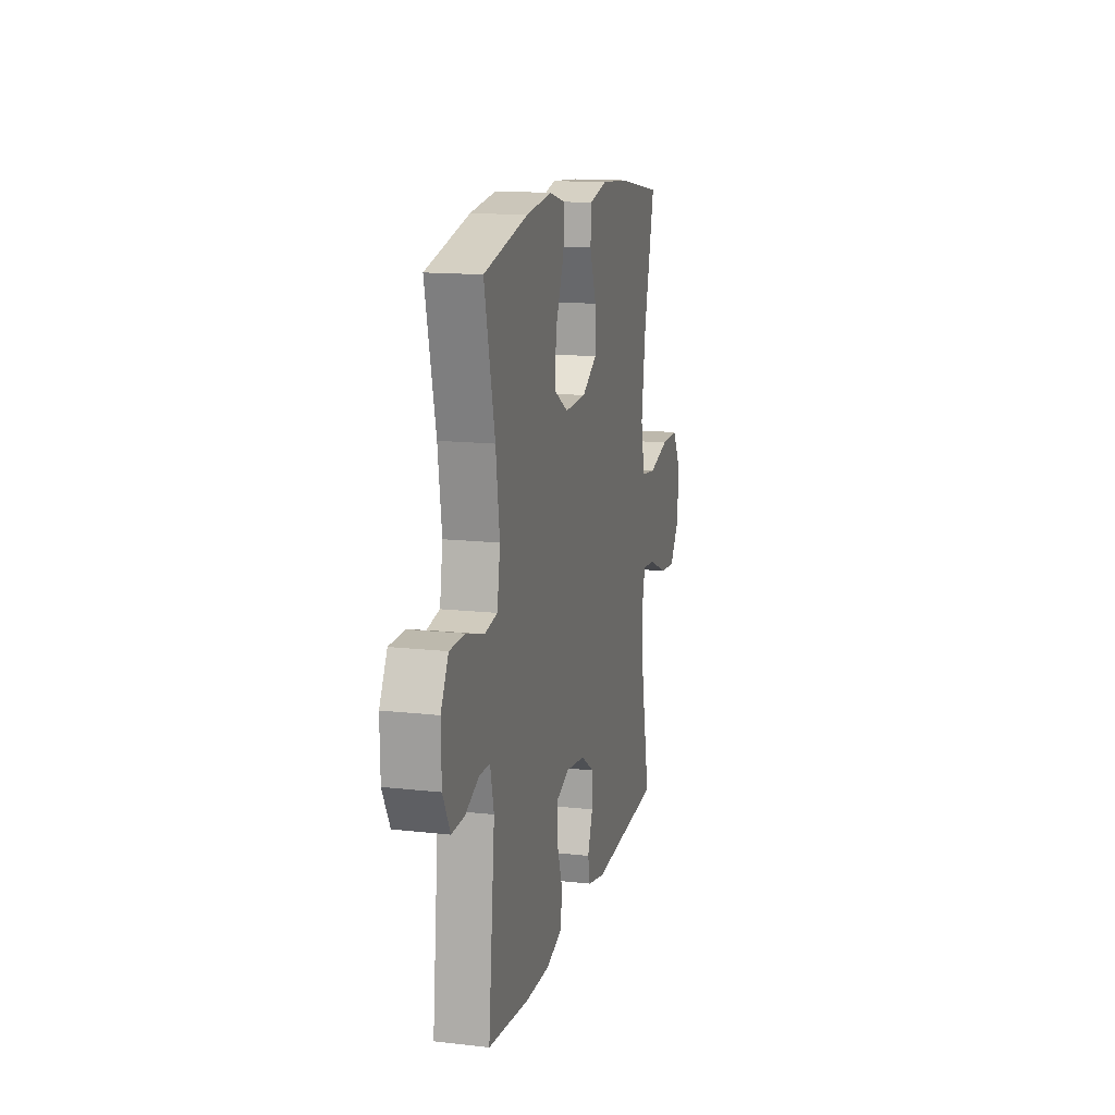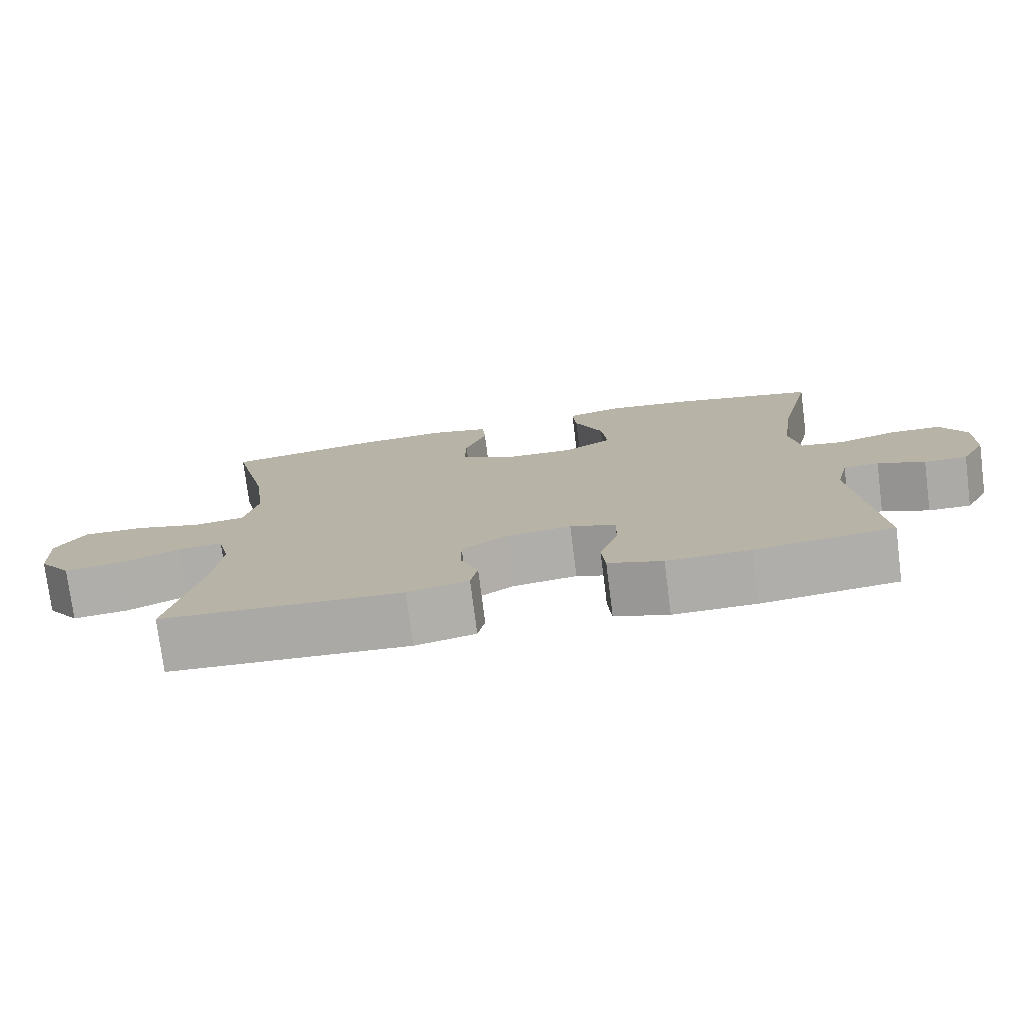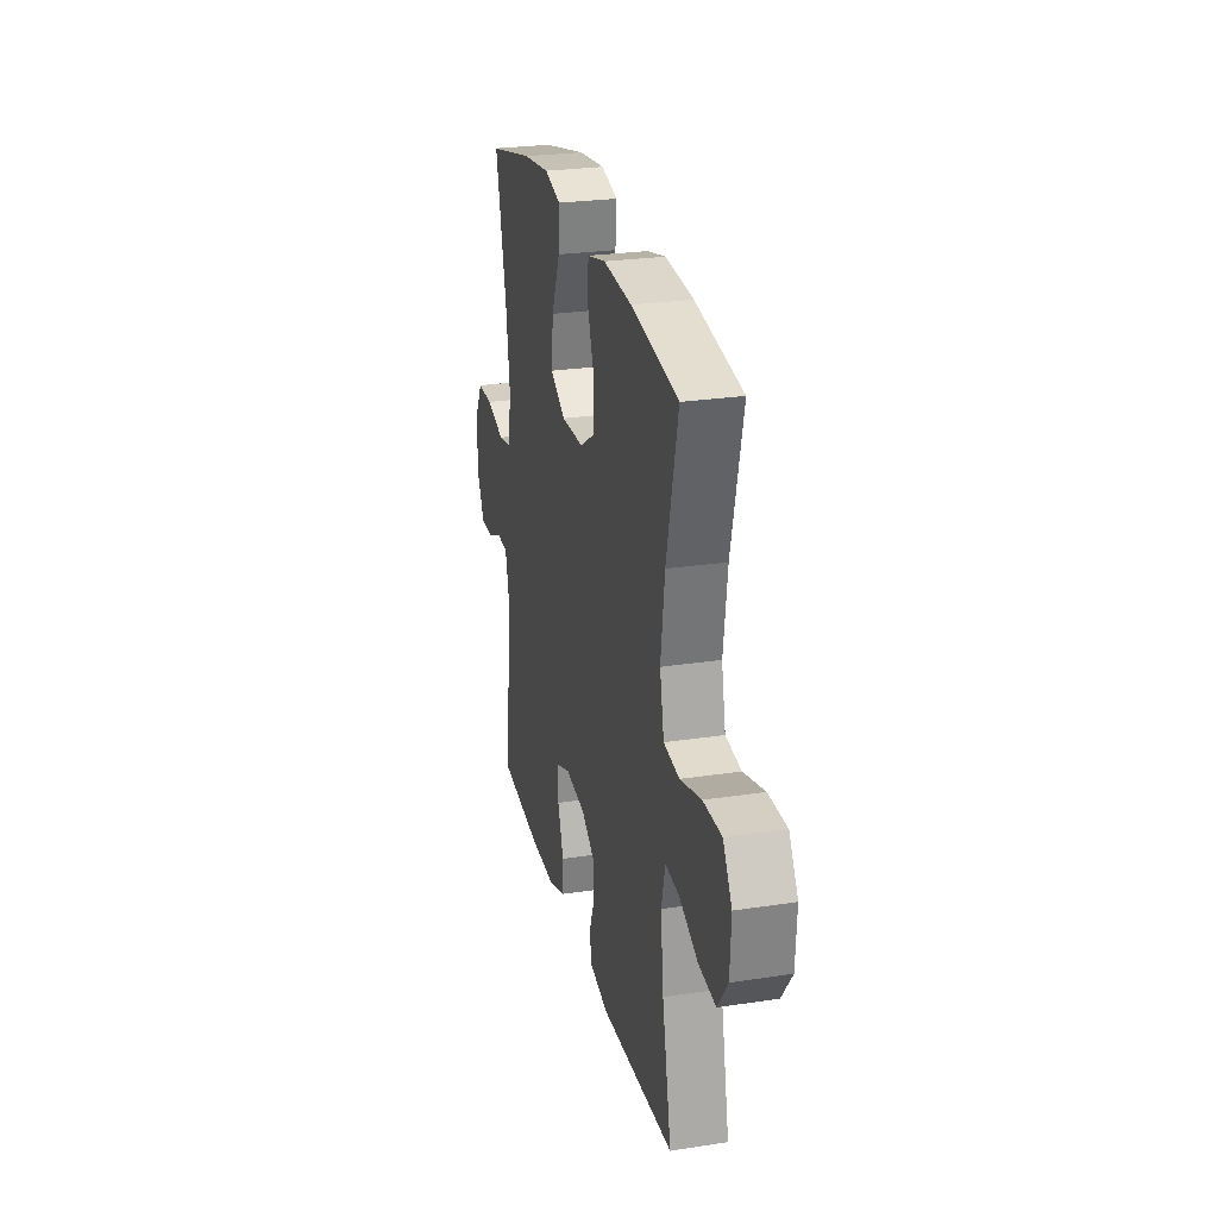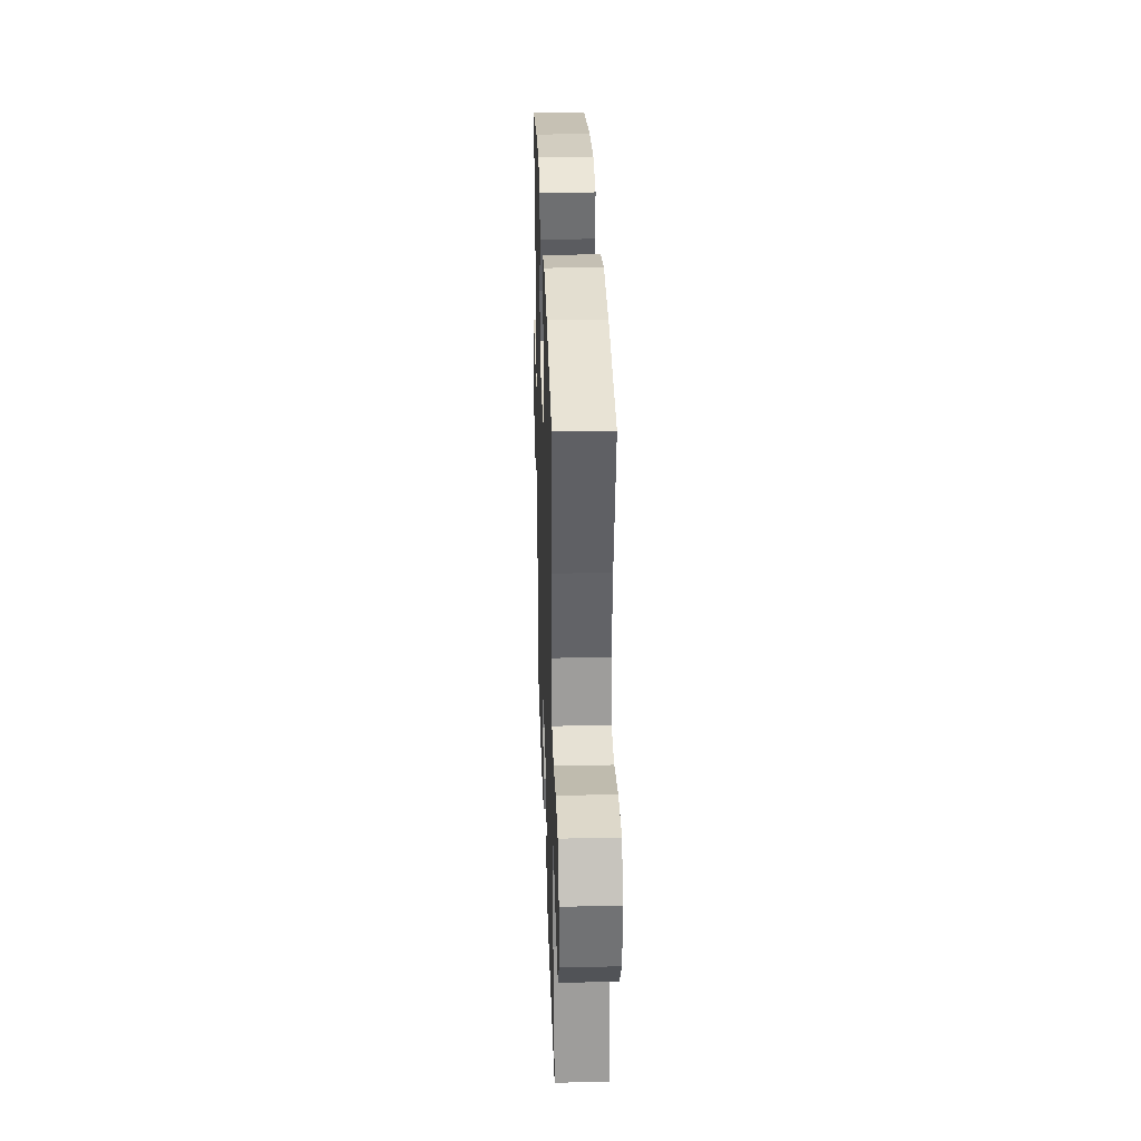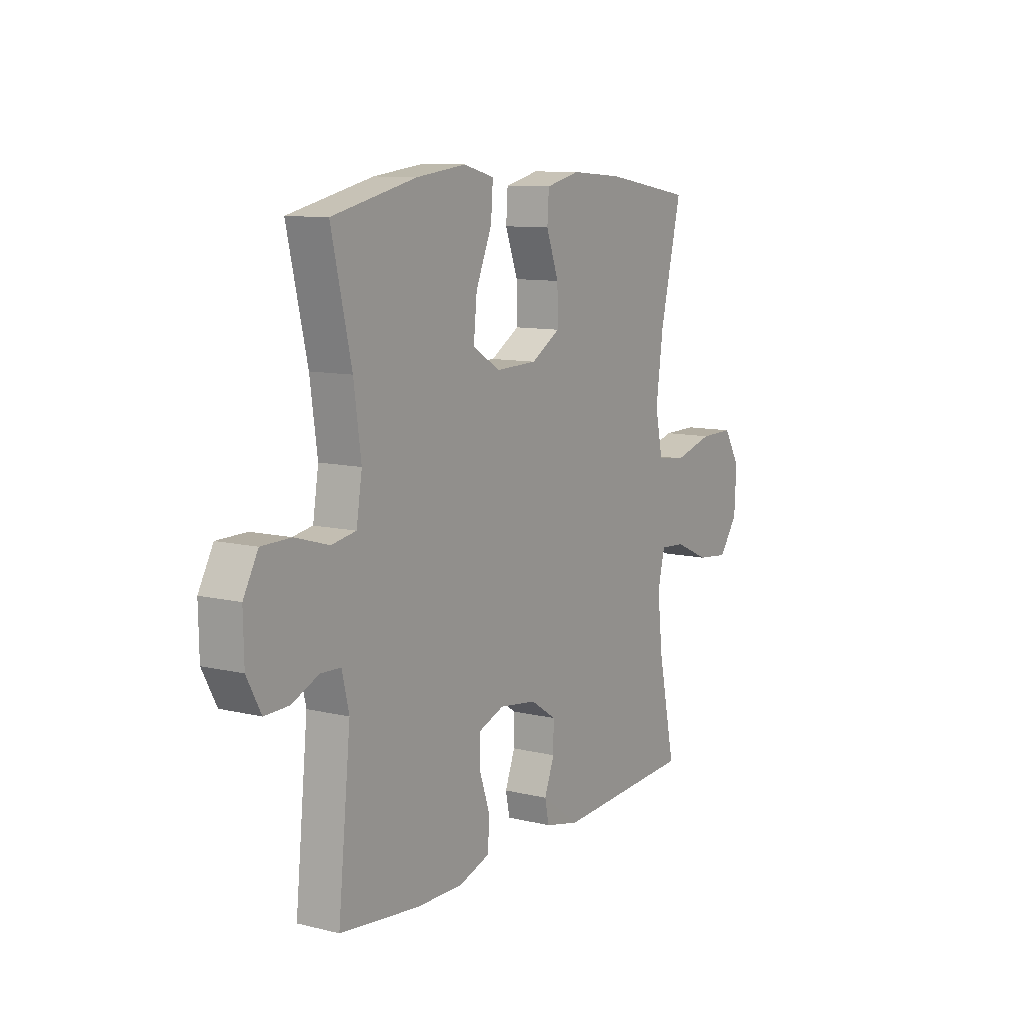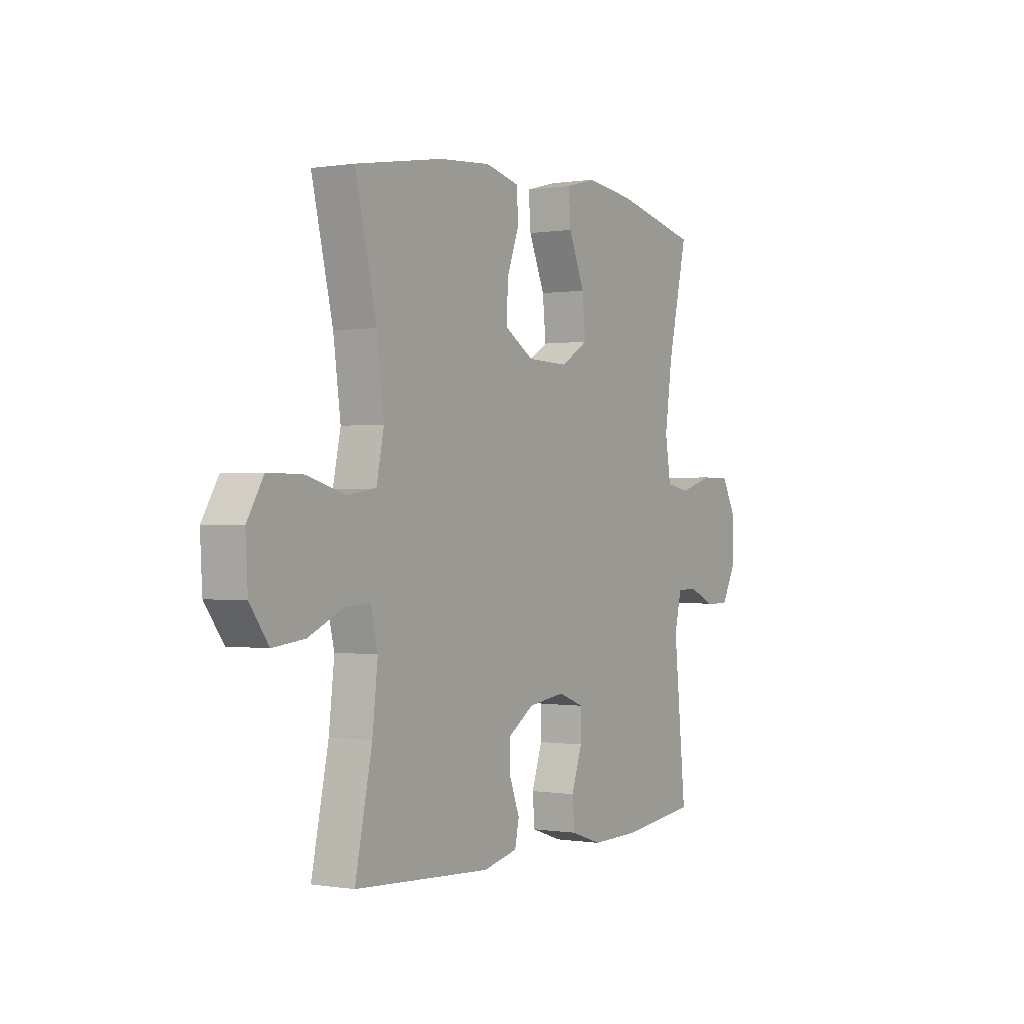
<metadata>
{"format":"obj","ext":"obj","renderer":"f3d","projection":"perspective","resolution":1024,"background":"white","views":[{"elev":14.5,"azim":-76.2,"up":"+Z"},{"elev":-76.5,"azim":-172.7,"up":"+Z"},{"elev":26.0,"azim":76.4,"up":"+Z"},{"elev":31.5,"azim":88.1,"up":"+Z"},{"elev":10.1,"azim":-58.2,"up":"+Z"},{"elev":0.0,"azim":121.3,"up":"+Z"}]}
</metadata>
<code>
o path264_path264.001
v 0.4558 0.0375 -0.3015
v 0.4423 0.0375 -0.1824
v 0.4602 0.0375 -0.1086
v 0.523 0.0375 -0.1133
v 0.6093 0.0375 -0.1521
v 0.6888 0.0375 -0.1609
v 0.7357 0.0375 -0.09667
v 0.7411 0.0375 0.000214
v 0.7001 0.0375 0.06853
v 0.6154 0.0375 0.06782
v 0.518 0.0375 0.04063
v 0.4461 0.0375 0.05028
v 0.4271 0.0375 0.1403
v 0.4452 0.0375 0.2749
v 0.4982 0.0375 0.4983
v 0.2806 0.0375 0.5344
v 0.1506 0.0375 0.5442
v 0.06598 0.0375 0.5239
v 0.06185 0.0375 0.4611
v 0.09305 0.0375 0.3768
v 0.09439 0.0375 0.3003
v 0.02228 0.0375 0.2566
v -0.08035 0.0375 0.2535
v -0.149 0.0375 0.2947
v -0.1409 0.0375 0.3773
v -0.101 0.0375 0.4717
v -0.09581 0.0375 0.5418
v -0.1719 0.0375 0.5617
v -0.295 0.0375 0.5462
v -0.5037 0.0375 0.4983
v -0.4543 0.0375 0.283
v -0.4362 0.0375 0.153
v -0.4503 0.0375 0.06553
v -0.5108 0.0375 0.05493
v -0.5942 0.0375 0.07956
v -0.6675 0.0375 0.0788
v -0.7039 0.0375 0.01176
v -0.7021 0.0375 -0.08362
v -0.667 0.0375 -0.1497
v -0.6066 0.0375 -0.1482
v -0.5401 0.0375 -0.1189
v -0.4901 0.0375 -0.1208
v -0.4726 0.0375 -0.1949
v -0.5037 0.0375 -0.5034
v -0.308 0.0375 -0.5257
v -0.1906 0.0375 -0.527
v -0.1137 0.0375 -0.501
v -0.1084 0.0375 -0.4381
v -0.135 0.0375 -0.3602
v -0.1354 0.0375 -0.2973
v -0.07091 0.0375 -0.2729
v 0.02151 0.0375 -0.2856
v 0.08584 0.0375 -0.3278
v 0.08532 0.0375 -0.39
v 0.06035 0.0375 -0.4552
v 0.07058 0.0375 -0.5043
v 0.1569 0.0375 -0.5238
v 0.4982 0.0375 -0.5034
v 0.4558 -0.0375 -0.3015
v 0.4423 -0.0375 -0.1824
v 0.4602 -0.0375 -0.1086
v 0.523 -0.0375 -0.1133
v 0.6093 -0.0375 -0.1521
v 0.6888 -0.0375 -0.1609
v 0.7357 -0.0375 -0.09667
v 0.7411 -0.0375 0.000214
v 0.7001 -0.0375 0.06853
v 0.6154 -0.0375 0.06782
v 0.518 -0.0375 0.04063
v 0.4461 -0.0375 0.05028
v 0.4271 -0.0375 0.1403
v 0.4452 -0.0375 0.2749
v 0.4982 -0.0375 0.4983
v 0.2806 -0.0375 0.5344
v 0.1506 -0.0375 0.5442
v 0.06598 -0.0375 0.5239
v 0.06185 -0.0375 0.4611
v 0.09305 -0.0375 0.3768
v 0.09439 -0.0375 0.3003
v 0.02228 -0.0375 0.2566
v -0.08035 -0.0375 0.2535
v -0.149 -0.0375 0.2947
v -0.1409 -0.0375 0.3773
v -0.101 -0.0375 0.4717
v -0.09581 -0.0375 0.5418
v -0.1719 -0.0375 0.5617
v -0.295 -0.0375 0.5462
v -0.5037 -0.0375 0.4983
v -0.4543 -0.0375 0.283
v -0.4362 -0.0375 0.153
v -0.4503 -0.0375 0.06553
v -0.5108 -0.0375 0.05493
v -0.5942 -0.0375 0.07956
v -0.6675 -0.0375 0.0788
v -0.7039 -0.0375 0.01176
v -0.7021 -0.0375 -0.08362
v -0.667 -0.0375 -0.1497
v -0.6066 -0.0375 -0.1482
v -0.5401 -0.0375 -0.1189
v -0.4901 -0.0375 -0.1208
v -0.4726 -0.0375 -0.1949
v -0.5037 -0.0375 -0.5034
v -0.308 -0.0375 -0.5257
v -0.1906 -0.0375 -0.527
v -0.1137 -0.0375 -0.501
v -0.1084 -0.0375 -0.4381
v -0.135 -0.0375 -0.3602
v -0.1354 -0.0375 -0.2973
v -0.07091 -0.0375 -0.2729
v 0.02151 -0.0375 -0.2856
v 0.08584 -0.0375 -0.3278
v 0.08532 -0.0375 -0.39
v 0.06035 -0.0375 -0.4552
v 0.07058 -0.0375 -0.5043
v 0.1569 -0.0375 -0.5238
v 0.4982 -0.0375 -0.5034
v -0.308 0.0375 -0.5257
v -0.1906 0.0375 -0.527
v -0.1137 0.0375 -0.501
v -0.1137 0.0375 -0.501
v 0.07058 0.0375 -0.5043
v 0.07058 0.0375 -0.5043
v 0.1569 0.0375 -0.5238
v -0.5037 0.0375 -0.5034
v -0.5037 0.0375 -0.5034
v 0.4982 0.0375 -0.5034
v 0.4982 0.0375 -0.5034
v 0.06035 0.0375 -0.4552
v -0.1084 0.0375 -0.4381
v 0.08532 0.0375 -0.39
v -0.135 0.0375 -0.3602
v 0.4558 0.0375 -0.3015
v 0.08584 0.0375 -0.3278
v -0.1354 0.0375 -0.2973
v -0.1354 0.0375 -0.2973
v 0.02151 0.0375 -0.2856
v -0.4726 0.0375 -0.1949
v 0.4423 0.0375 -0.1824
v -0.07091 0.0375 -0.2729
v -0.4901 0.0375 -0.1208
v -0.4901 0.0375 -0.1208
v 0.4602 0.0375 -0.1086
v 0.4602 0.0375 -0.1086
v 0.6093 0.0375 -0.1521
v 0.6888 0.0375 -0.1609
v 0.7357 0.0375 -0.09667
v 0.523 0.0375 -0.1133
v -0.7021 0.0375 -0.08362
v -0.667 0.0375 -0.1497
v -0.667 0.0375 -0.1497
v -0.6066 0.0375 -0.1482
v -0.5401 0.0375 -0.1189
v 0.7411 0.0375 0.000214
v -0.7039 0.0375 0.01176
v 0.7001 0.0375 0.06853
v -0.6675 0.0375 0.0788
v -0.6675 0.0375 0.0788
v 0.518 0.0375 0.04063
v 0.4461 0.0375 0.05028
v 0.4461 0.0375 0.05028
v 0.6154 0.0375 0.06782
v 0.4271 0.0375 0.1403
v -0.5942 0.0375 0.07956
v -0.5108 0.0375 0.05493
v -0.4503 0.0375 0.06553
v -0.4503 0.0375 0.06553
v -0.4362 0.0375 0.153
v 0.4452 0.0375 0.2749
v -0.4543 0.0375 0.283
v 0.02228 0.0375 0.2566
v -0.08035 0.0375 0.2535
v -0.149 0.0375 0.2947
v -0.149 0.0375 0.2947
v 0.09439 0.0375 0.3003
v -0.1409 0.0375 0.3773
v 0.09305 0.0375 0.3768
v 0.06185 0.0375 0.4611
v -0.101 0.0375 0.4717
v -0.5037 0.0375 0.4983
v -0.5037 0.0375 0.4983
v 0.06598 0.0375 0.5239
v 0.06598 0.0375 0.5239
v -0.09581 0.0375 0.5418
v -0.09581 0.0375 0.5418
v 0.4982 0.0375 0.4983
v 0.4982 0.0375 0.4983
v 0.2806 0.0375 0.5344
v -0.295 0.0375 0.5462
v 0.1506 0.0375 0.5442
v -0.1719 0.0375 0.5617
v -0.308 -0.0375 -0.5257
v -0.1906 -0.0375 -0.527
v -0.1137 -0.0375 -0.501
v -0.1137 -0.0375 -0.501
v 0.07058 -0.0375 -0.5043
v 0.07058 -0.0375 -0.5043
v 0.1569 -0.0375 -0.5238
v -0.5037 -0.0375 -0.5034
v -0.5037 -0.0375 -0.5034
v 0.4982 -0.0375 -0.5034
v 0.4982 -0.0375 -0.5034
v 0.06035 -0.0375 -0.4552
v -0.1084 -0.0375 -0.4381
v 0.08532 -0.0375 -0.39
v -0.135 -0.0375 -0.3602
v 0.4558 -0.0375 -0.3015
v 0.08584 -0.0375 -0.3278
v -0.1354 -0.0375 -0.2973
v -0.1354 -0.0375 -0.2973
v 0.02151 -0.0375 -0.2856
v -0.4726 -0.0375 -0.1949
v 0.4423 -0.0375 -0.1824
v -0.07091 -0.0375 -0.2729
v -0.4901 -0.0375 -0.1208
v -0.4901 -0.0375 -0.1208
v 0.4602 -0.0375 -0.1086
v 0.4602 -0.0375 -0.1086
v 0.6093 -0.0375 -0.1521
v 0.6888 -0.0375 -0.1609
v 0.7357 -0.0375 -0.09667
v 0.523 -0.0375 -0.1133
v -0.7021 -0.0375 -0.08362
v -0.667 -0.0375 -0.1497
v -0.667 -0.0375 -0.1497
v -0.6066 -0.0375 -0.1482
v -0.5401 -0.0375 -0.1189
v 0.7411 -0.0375 0.000214
v -0.7039 -0.0375 0.01176
v 0.7001 -0.0375 0.06853
v -0.6675 -0.0375 0.0788
v -0.6675 -0.0375 0.0788
v 0.518 -0.0375 0.04063
v 0.4461 -0.0375 0.05028
v 0.4461 -0.0375 0.05028
v 0.6154 -0.0375 0.06782
v 0.4271 -0.0375 0.1403
v -0.5942 -0.0375 0.07956
v -0.5108 -0.0375 0.05493
v -0.4503 -0.0375 0.06553
v -0.4503 -0.0375 0.06553
v -0.4362 -0.0375 0.153
v 0.4452 -0.0375 0.2749
v -0.4543 -0.0375 0.283
v 0.02228 -0.0375 0.2566
v -0.08035 -0.0375 0.2535
v -0.149 -0.0375 0.2947
v -0.149 -0.0375 0.2947
v 0.09439 -0.0375 0.3003
v -0.1409 -0.0375 0.3773
v 0.09305 -0.0375 0.3768
v 0.06185 -0.0375 0.4611
v -0.101 -0.0375 0.4717
v -0.5037 -0.0375 0.4983
v -0.5037 -0.0375 0.4983
v 0.06598 -0.0375 0.5239
v 0.06598 -0.0375 0.5239
v -0.09581 -0.0375 0.5418
v -0.09581 -0.0375 0.5418
v 0.4982 -0.0375 0.4983
v 0.4982 -0.0375 0.4983
v 0.2806 -0.0375 0.5344
v -0.295 -0.0375 0.5462
v 0.1506 -0.0375 0.5442
v -0.1719 -0.0375 0.5617
f 213 239 208
f 262 243 249
f 263 250 261
f 226 222 225
f 222 226 228
f 208 191 205
f 220 235 218
f 203 192 193
f 255 251 263
f 233 216 232
f 244 245 213
f 204 202 197
f 232 221 235
f 241 246 243
f 233 244 210
f 197 206 204
f 200 206 197
f 225 222 223
f 216 233 210
f 228 226 237
f 216 210 212
f 205 192 203
f 228 237 230
f 262 249 264
f 206 207 204
f 249 252 264
f 227 235 220
f 221 232 216
f 233 236 244
f 248 242 250
f 261 250 242
f 249 243 246
f 212 210 207
f 208 239 214
f 246 241 245
f 229 235 227
f 250 263 251
f 212 207 206
f 218 235 221
f 214 238 226
f 237 226 238
f 264 252 257
f 219 220 218
f 261 242 259
f 238 214 239
f 197 202 195
f 242 248 236
f 208 214 211
f 191 211 198
f 245 239 213
f 236 248 244
f 239 245 241
f 210 244 213
f 205 191 192
f 243 262 253
f 191 208 211
f 45 46 104 103
f 46 120 194 104
f 122 57 115 196
f 125 45 103 199
f 57 127 201 115
f 55 56 114 113
f 47 48 106 105
f 54 55 113 112
f 48 49 107 106
f 58 1 59 116
f 53 54 112 111
f 49 135 209 107
f 52 53 111 110
f 43 44 102 101
f 1 2 60 59
f 50 51 109 108
f 51 52 110 109
f 141 43 101 215
f 2 143 217 60
f 5 6 64 63
f 6 7 65 64
f 4 5 63 62
f 38 150 224 96
f 39 40 98 97
f 40 41 99 98
f 41 42 100 99
f 3 4 62 61
f 7 8 66 65
f 37 38 96 95
f 8 9 67 66
f 157 37 95 231
f 11 160 234 69
f 10 11 69 68
f 9 10 68 67
f 12 13 71 70
f 35 36 94 93
f 34 35 93 92
f 166 34 92 240
f 32 33 91 90
f 13 14 72 71
f 31 32 90 89
f 22 23 81 80
f 23 173 247 81
f 21 22 80 79
f 24 25 83 82
f 20 21 79 78
f 19 20 78 77
f 25 26 84 83
f 180 31 89 254
f 182 19 77 256
f 26 184 258 84
f 14 186 260 72
f 15 16 74 73
f 29 30 88 87
f 17 18 76 75
f 16 17 75 74
f 28 29 87 86
f 27 28 86 85
f 139 134 165
f 188 175 169
f 189 187 176
f 152 151 148
f 148 154 152
f 134 131 117
f 146 144 161
f 129 119 118
f 181 189 177
f 159 158 142
f 170 139 171
f 130 123 128
f 158 161 147
f 167 169 172
f 159 136 170
f 123 130 132
f 126 123 132
f 151 149 148
f 142 136 159
f 154 163 152
f 142 138 136
f 131 129 118
f 154 156 163
f 188 190 175
f 132 130 133
f 175 190 178
f 153 146 161
f 147 142 158
f 159 170 162
f 174 176 168
f 187 168 176
f 175 172 169
f 138 133 136
f 134 140 165
f 172 171 167
f 155 153 161
f 176 177 189
f 138 132 133
f 144 147 161
f 140 152 164
f 163 164 152
f 190 183 178
f 145 144 146
f 187 185 168
f 164 165 140
f 123 121 128
f 168 162 174
f 134 137 140
f 117 124 137
f 171 139 165
f 162 170 174
f 165 167 171
f 136 139 170
f 131 118 117
f 169 179 188
f 117 137 134

</code>
